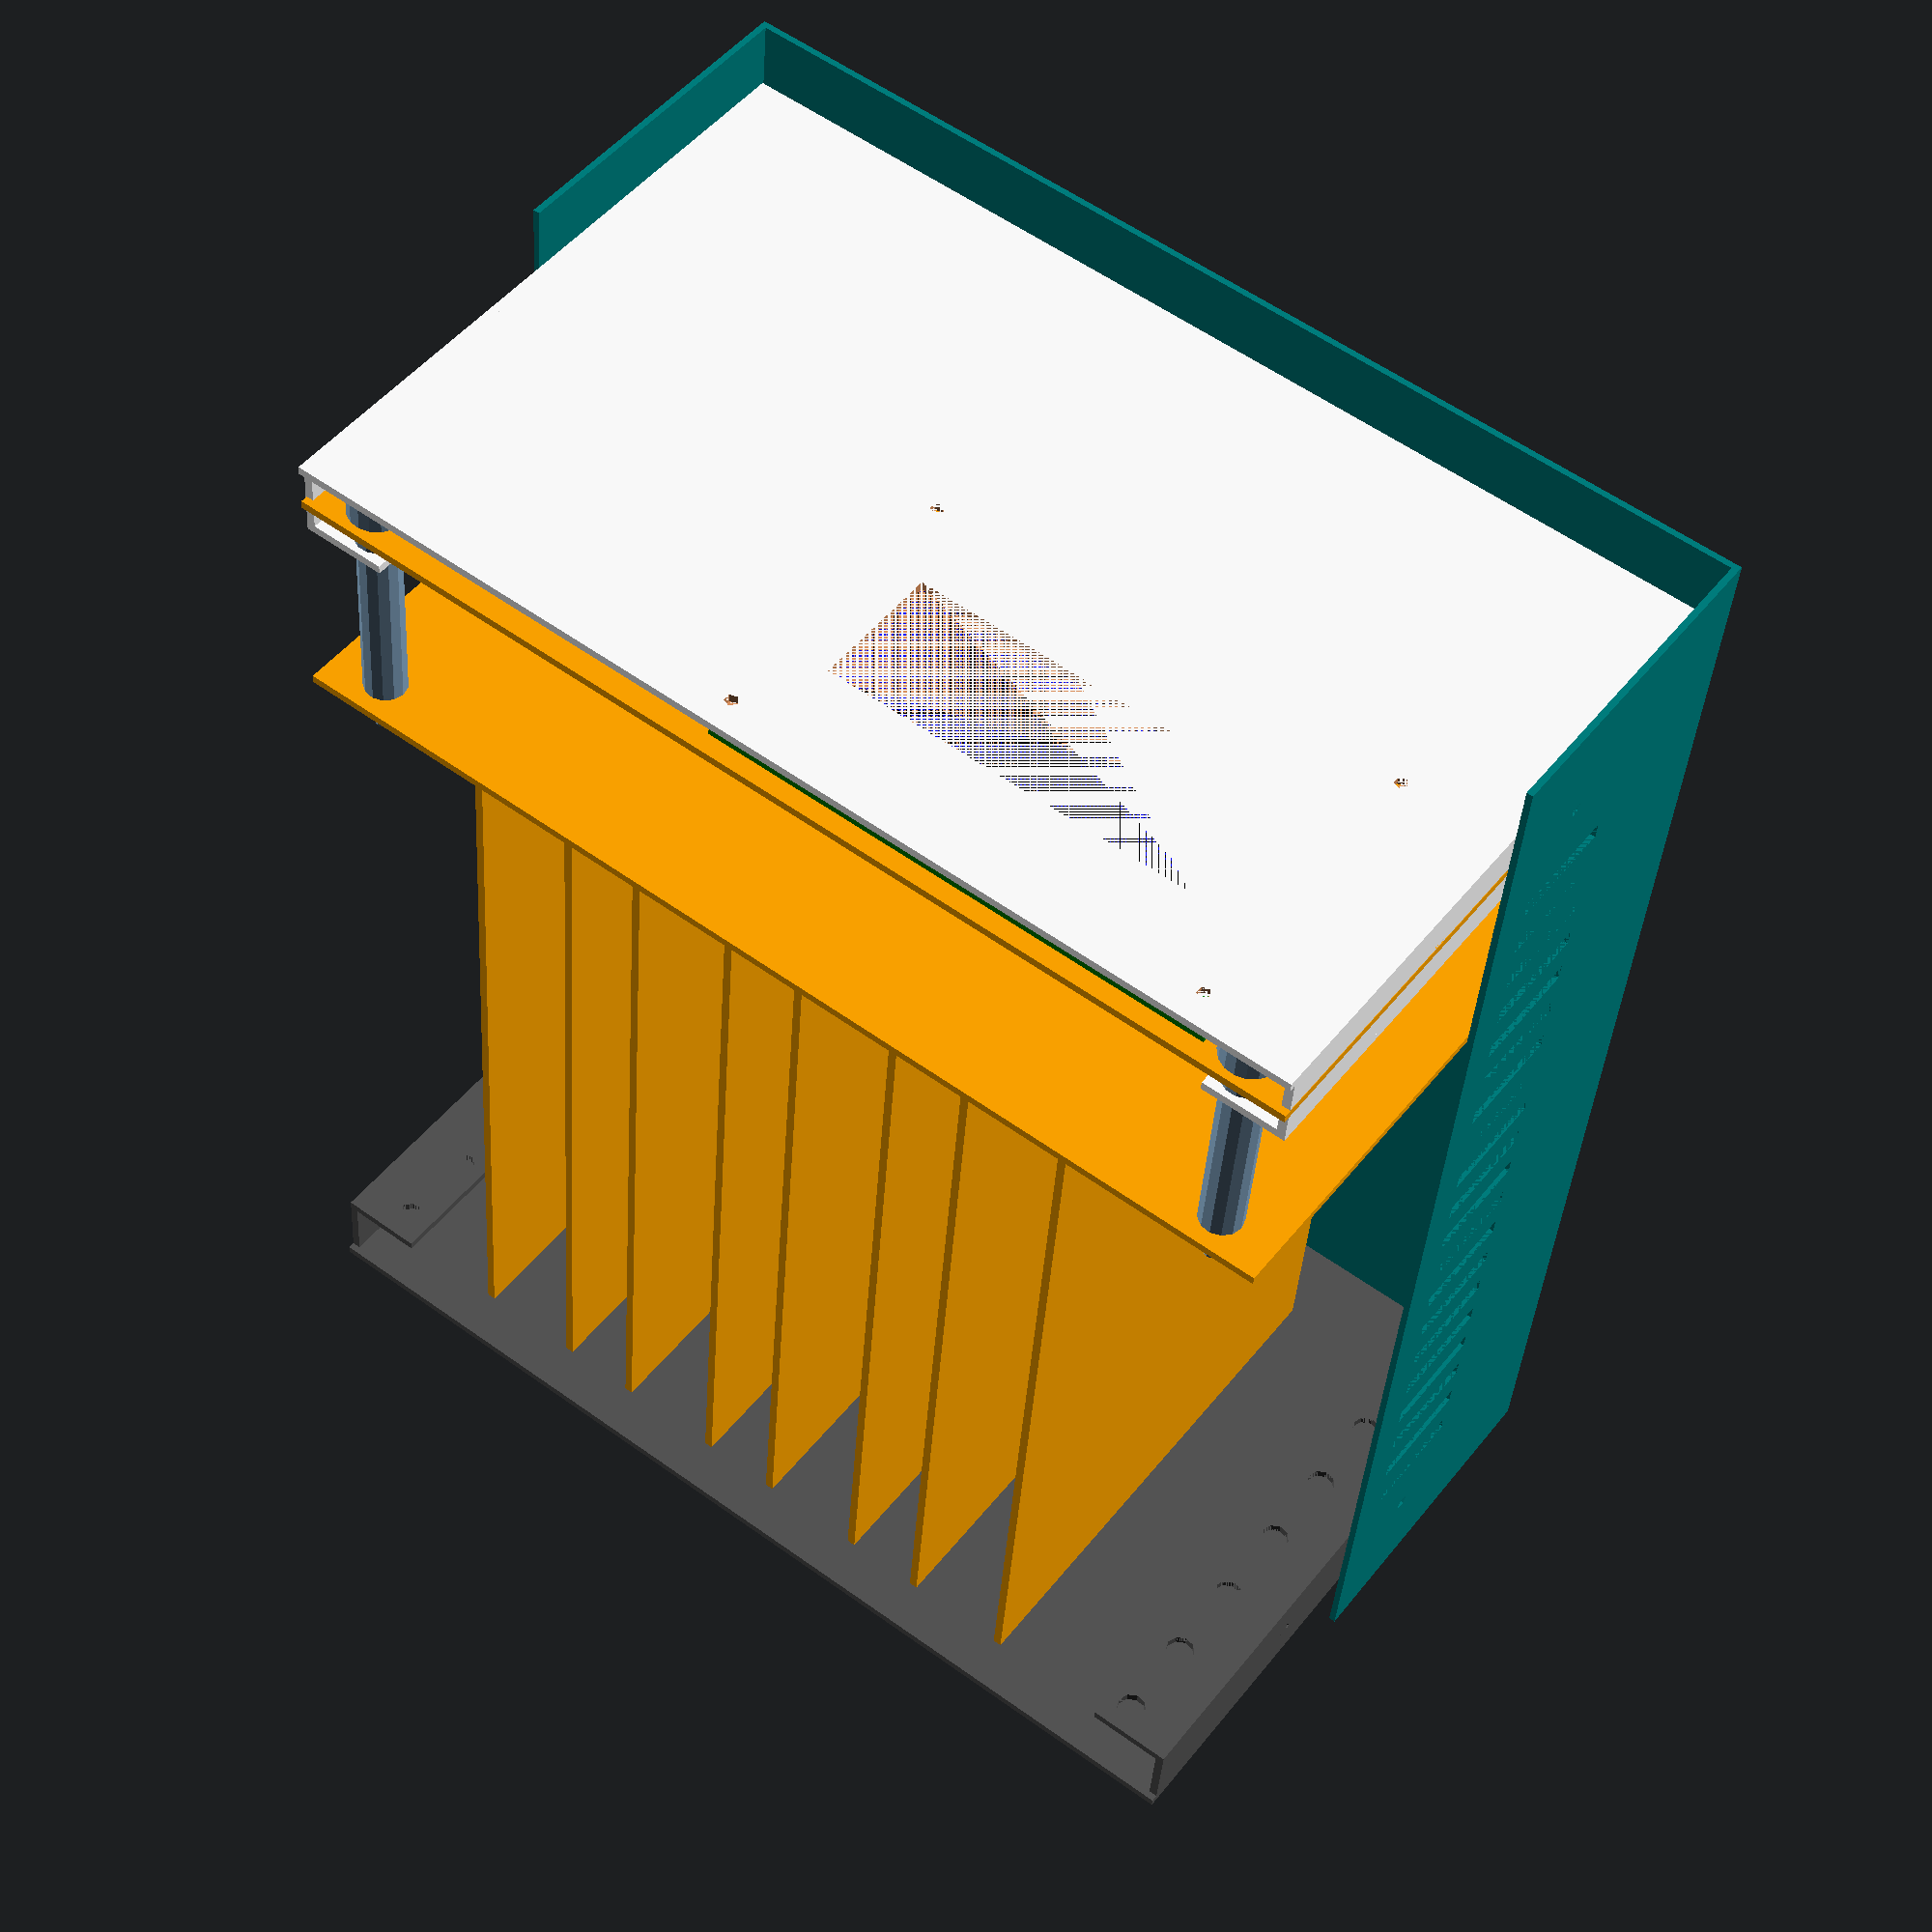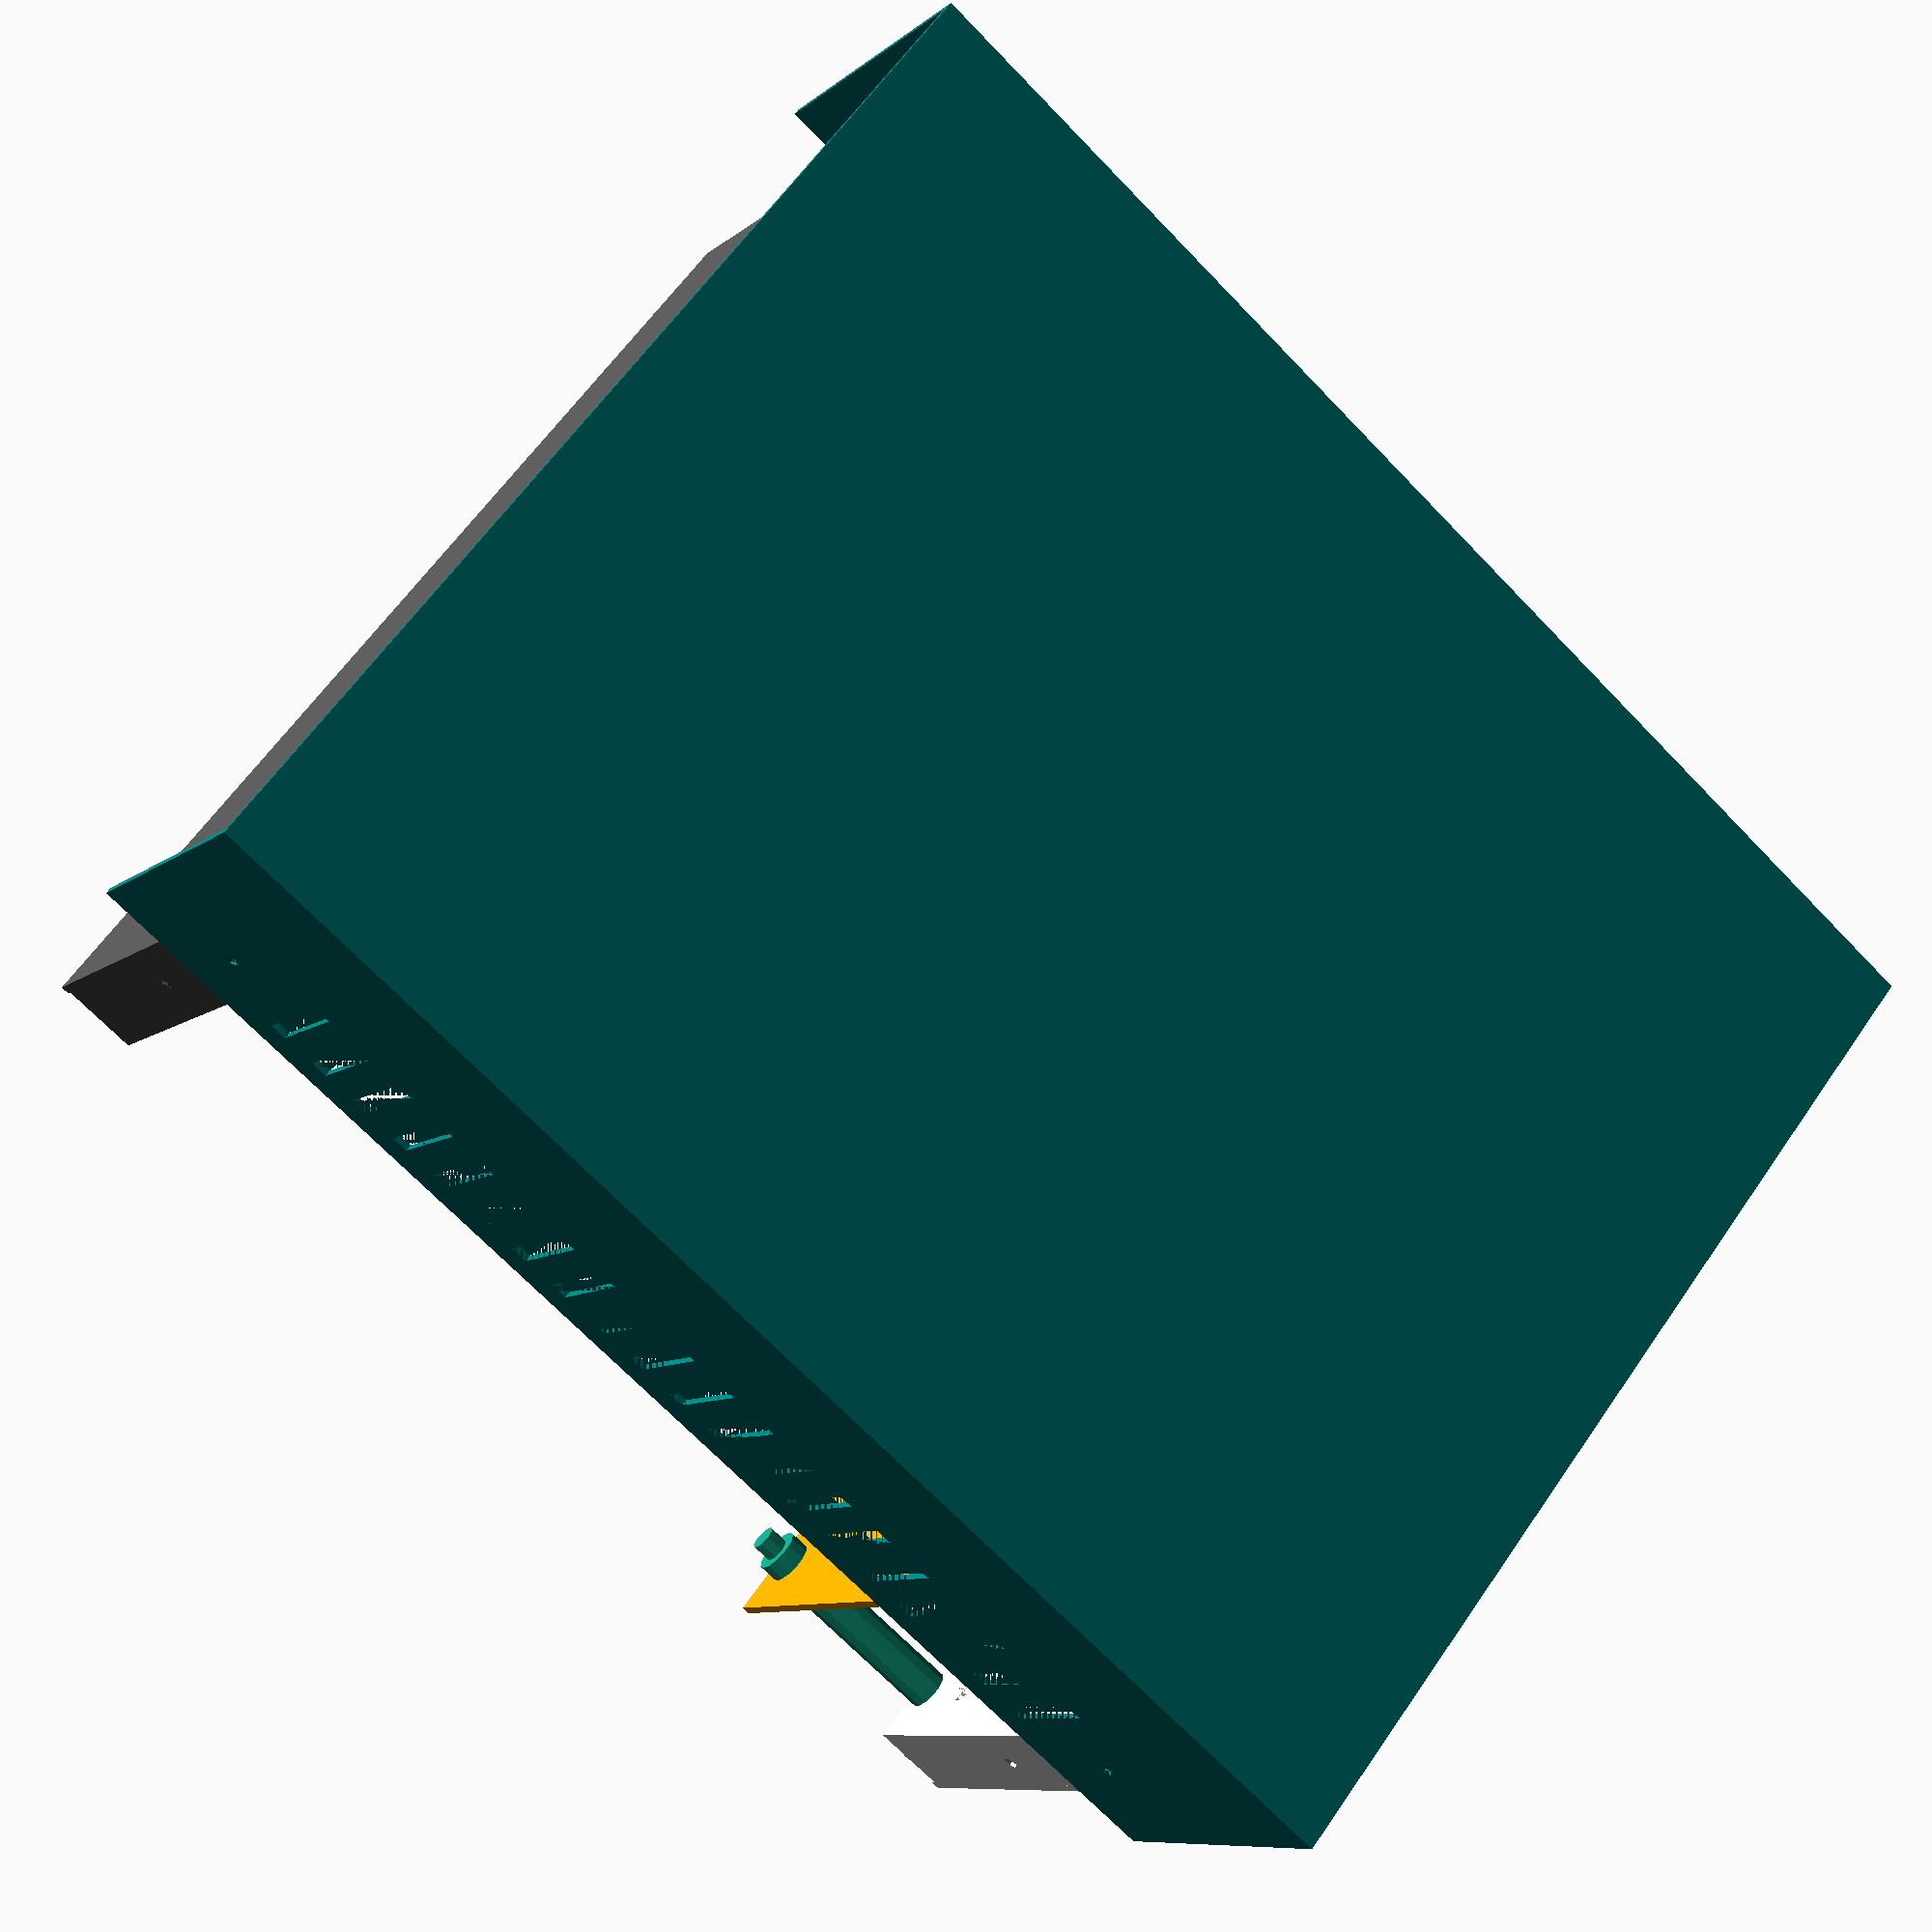
<openscad>
outer_width = 200.20;
outer_height = 124.00;
alu_thickness = 1.63;

sub_height = 121.46;
sub_height_offset = (outer_height - sub_height) / 2;
fp_depth = 15.88;

insert_gap = 168.45;
insert_width = (outer_width - insert_gap) / 2;

screw_hole_z_offset = 7.94;
screw_hole_y_offset = 41.68;
screw_hole_pitch = 38.10;
screw_hole_radius = 2.95 / 2;
screw_hole_count = 2;

insert_hole_radius = 5.54 / 2;
insert_hole_pitch = 15.88;
insert_hole_x_pitch = 177.98;
insert_hole_y_offset = 6.44;
insert_hole_x_offset = 11.11;
insert_hole_count = 8;

front_to_rear_panel_outer = 228.60;
front_to_rear_panel_inner = 196.85;
total_depth = 254.00;
total_height = 127.00;
total_width = 203.20;
steel_thickness = 1.22;

screw_hole_outer_y_offset = 44.45;
screw_hole_outer_z_pitch = 212.73;
screw_hole_outer_z_offset = (total_depth - screw_hole_outer_z_pitch) / 2;

vent_height = 22.23;
vent_width = 3.18;
vent_pitch = 9.53;
vent_y_offset = 33.34;
vent_z_offset = 34.94;
vent_count = 20;

front_panel_z_offset = (total_depth - front_to_rear_panel_outer) / 2;

module front_panel(offsets) {
  module fp_sides(x_offset) {
    translate([x_offset, 0, 0]) {
      difference() {
        translate([0, sub_height_offset, 0])
          cube([alu_thickness, sub_height, fp_depth]);

        for(offset = [0:screw_hole_count - 1]) {
          translate([0, screw_hole_y_offset + sub_height_offset + (offset*screw_hole_pitch), screw_hole_z_offset])
            rotate([0,90,0])
            cylinder(alu_thickness, screw_hole_radius, screw_hole_radius);
        }
      }
    }
  }

  module fp_rear(x_offset) {
    translate([x_offset, 0, 0]) {
      difference() {
        translate([0, sub_height_offset, fp_depth - alu_thickness])
          cube([insert_width, sub_height, alu_thickness]);

        for(offset = [0:insert_hole_count - 1]) {
          translate([insert_hole_x_offset, insert_hole_y_offset + (offset*insert_hole_pitch), fp_depth - alu_thickness])
            cylinder(alu_thickness, insert_hole_radius, insert_hole_radius);
        }
      }
    }
  }

  module fp_front() {
    cube([outer_width, outer_height, alu_thickness]);
  }

  fp_front();

  fp_sides(0);
  fp_sides(outer_width - alu_thickness);

  fp_rear(0);
  rotate([0,180,0])
    translate([-outer_width * 2, 0, -fp_depth * 2 + alu_thickness])
    fp_rear(outer_width);
}


lcd_pcb_width = 98.00;
lcd_pcb_height = 60.00;
lcd_pcb_thickness = 1.60;

lcd_va_width = 77.00;
lcd_va_height = 25.20;

lcd_x_offset = (total_width - lcd_pcb_width) * 13 / 16;
lcd_y_offset = total_height - lcd_pcb_height - 5;

lcd_hole_diameter = 2.50;
lcd_hole_offset = 2.50;

module front_and_rear_panels() {
  // render front and rear panels
  difference() {
    translate([steel_thickness, (total_height - outer_height) / 2, front_panel_z_offset]) {
      color("white")
        front_panel();
    }
    translate([lcd_x_offset + ((lcd_pcb_width - lcd_va_width) / 2), lcd_y_offset + ((lcd_pcb_height - lcd_va_height) / 2), front_panel_z_offset]) {
      cube([lcd_va_width, lcd_va_height, alu_thickness]);
    }

    translate([lcd_x_offset, lcd_y_offset, front_panel_z_offset]) {
      translate([lcd_hole_offset, lcd_hole_offset, 0])
        cylinder(alu_thickness, lcd_hole_diameter / 2, lcd_hole_diameter / 2);
      translate([lcd_pcb_width - lcd_hole_offset, lcd_hole_offset, 0])
        cylinder(alu_thickness, lcd_hole_diameter / 2, lcd_hole_diameter / 2);
      translate([lcd_pcb_width - lcd_hole_offset, lcd_pcb_height - lcd_hole_offset, 0])
        cylinder(alu_thickness, lcd_hole_diameter / 2, lcd_hole_diameter / 2);
      translate([lcd_hole_offset, lcd_pcb_height - lcd_hole_offset, 0])
        cylinder(alu_thickness, lcd_hole_diameter / 2, lcd_hole_diameter / 2);
    }
  }

  translate([steel_thickness, total_height - (total_height - outer_height) / 2, total_depth - front_panel_z_offset])
    color("#555555")
    rotate([180, 0, 0])
    front_panel();
}


module top_panel(offsets) {
  module side_panel(x_offset) {
    translate([x_offset, 0, 0]) {
      difference() {
        cube([steel_thickness, total_height / 2, total_depth]);
        for(offset = [0:1]) {
          translate([0, screw_hole_outer_y_offset, screw_hole_outer_z_offset + screw_hole_outer_z_pitch * offset])
            rotate([0,90,0])
            cylinder(steel_thickness, screw_hole_radius, screw_hole_radius);
        }
        for(offset = [0:vent_count - 1]) {
          translate([0, vent_y_offset, vent_z_offset + vent_pitch * offset])
            cube([steel_thickness, vent_height, vent_width]);
        }
      }
    }
  }
  translate(offsets) {
    cube([total_width, steel_thickness, total_depth]);

    side_panel(0);
    side_panel(total_width - steel_thickness);
  }
}

module top_and_bottom_panels() {
  color("teal") {
    top_panel([0,0,0]);
    //rotate([180,0,0])
    //top_panel([0,-total_height,-total_depth]);
  }
}

pcb_thickness = 1.6;
backplane_width = 200.00;
backplane_height = 124.00;

backplane_rear_to_back_panel_inner = 175.00;

backplane_x_offset = (total_height - backplane_height) / 2;
backplane_y_offset = (total_width - backplane_width) / 2;

backplane_z_offset = total_depth - front_panel_z_offset - alu_thickness - backplane_rear_to_back_panel_inner;

din_female_width = 94.90;
din_female_height = 10.50;
din_female_depth = 11.60;

module din_female() {
  color("grey")
    cube([din_female_depth, din_female_width, din_female_height]);
}

hp = 5.08;
ec1_width = 4*hp;
ec2_width = 3*hp;

module backplane() {
  mounting_hole_pcb_x_offset = ((total_width - outer_width) / 2) - backplane_x_offset + insert_hole_x_offset;
  mounting_hole_pcb_y_offset = ((total_height - outer_height) / 2) - backplane_y_offset + insert_hole_y_offset;
  mounting_hole_radius = 5.30/2;

  module mounting_hole(radius) {
    cylinder(pcb_thickness, radius, radius);
  }

  module mounting_holes() {
    translate([mounting_hole_pcb_x_offset, mounting_hole_pcb_y_offset, 0]) {
      translate([0, 0*insert_hole_pitch, 0]) {
        mounting_hole(mounting_hole_radius);
        translate([insert_hole_x_pitch, 0, 0])
          mounting_hole(mounting_hole_radius);
      }
      translate([0, 7*insert_hole_pitch, 0]) {
        mounting_hole(mounting_hole_radius);
        translate([insert_hole_x_pitch, 0, 0])
          mounting_hole(mounting_hole_radius);
      }
    }
  }

  translate([backplane_x_offset, backplane_y_offset, backplane_z_offset]) {

    difference() {
      color("orange")
        cube([backplane_width, backplane_height, pcb_thickness]);
      mounting_holes();
    }

    for (card_count=[0:3]) {
      translate([first_card_offset + (ec1_width + ec2_width) * card_count, backplane_y_offset + (backplane_height - din_female_width)/2, pcb_thickness]) {
        din_female();
        translate([ec1_width, 0, 0])
          din_female();
      }
    }
  }
}

eurocard_depth = 160.00;
eurocard_height = 100.00;

first_card_offset = (backplane_width - (ec1_width + ec2_width)*4) / 2;

din_connector_allowance = (backplane_rear_to_back_panel_inner - pcb_thickness - eurocard_depth);

din_male_width = 94.00;
din_male_height = 11.00;
din_male_pcb_overlap = 3.70;
din_male_extension = 6.4;
din_male_depth = din_male_pcb_overlap + din_male_extension;
din_male_x_offset = (eurocard_height - din_male_width) / 2;

module eurocards() {
  module din_male(offsets) {
    color("grey")
      cube([din_male_width, din_male_height, din_male_depth]);
  }

  module eurocard(offsets) {
    rotate([0, 270, 0]) {
      color("orange")
        cube([eurocard_depth, eurocard_height, pcb_thickness]);
      rotate(90)
        translate([din_male_x_offset, -din_male_pcb_overlap, pcb_thickness - din_male_depth])
        din_male();
    }
  }

  for (card_pair_count=[0:3]) {
    translate([backplane_x_offset + first_card_offset + pcb_thickness + (ec1_width + ec2_width) * card_pair_count, backplane_y_offset + (backplane_height - din_male_width)/2, backplane_z_offset + pcb_thickness + din_connector_allowance]) {
      eurocard();
      translate([ec1_width, 0, 0])
        eurocard();
    }
  }
}

module support_rods() {
  m5_nut_depth = 3.7;
  m5_nut_od = 8.7;
  m5_nut_id = 5.0;

  m5_locking_nut_depth = 6.6;
  m5_locking_nut_od = 10.7;
  m5_locking_nut_id = 5.0;

  support_rod_length = front_to_rear_panel_outer - backplane_rear_to_back_panel_inner - alu_thickness + m5_nut_depth * 2;
  support_rod_od = 5.00;
  support_rod_protrusion = support_rod_length - front_to_rear_panel_inner;
  support_rod_z_offset = front_panel_z_offset + alu_thickness;

  support_sleeve_od = 8.00;
  support_sleeve_id = 5.00;
  support_sleeve_z_offset = front_panel_z_offset + fp_depth;
  support_sleeve_length = backplane_z_offset - support_sleeve_z_offset;

  echo("rod length", support_rod_length);
  echo("sleeve length", support_sleeve_length);

  module support_rod() {
    cylinder(support_rod_length, support_rod_od/2, support_rod_od/2);
  }

  module support_sleeve() {
    difference() {
      cylinder(support_sleeve_length, support_sleeve_od/2, support_sleeve_od/2);
      cylinder(support_sleeve_length, support_sleeve_id/2, support_sleeve_id/2);
    }
  }

  module m5_nut() {
    difference() {
      cylinder(m5_nut_depth, m5_nut_od/2, m5_nut_od/2);
      cylinder(m5_nut_depth, m5_nut_id/2, m5_nut_id/2);
      cylinder(support_sleeve_length, support_sleeve_id/2, support_sleeve_id/2);
    }
  }

  module m5_locking_nut() {
    difference() {
      cylinder(m5_locking_nut_depth, m5_locking_nut_od/2, m5_locking_nut_od/2);
      cylinder(m5_locking_nut_depth, m5_locking_nut_id/2, m5_locking_nut_id/2);
      cylinder(support_sleeve_length, support_sleeve_id/2, support_sleeve_id/2);
    }
  }

  translate([insert_hole_x_offset + steel_thickness, steel_thickness + insert_hole_y_offset, 0]) {

    translate([0, 0, support_rod_z_offset]) {
      translate([0, 0, 0]) {
        support_rod();
        translate([0, 7*insert_hole_pitch, 0])
          support_rod();
      }
      translate([insert_hole_x_pitch, 0, 0]) {
        support_rod();
        translate([0, 7 * insert_hole_pitch, 0])
          support_rod();
      }
    }

    translate([0, 0, front_panel_pcb_z_offset - m5_locking_nut_depth]) {
      translate([0, 0, 0]) {
        m5_locking_nut();
        translate([0, 7*insert_hole_pitch, 0])
          m5_locking_nut();
      }
      translate([insert_hole_x_pitch, 0, 0]) {
        m5_locking_nut();
        translate([0, 7 * insert_hole_pitch, 0])
          m5_locking_nut();
      }
    }

    translate([0, 0, front_panel_z_offset + fp_depth - alu_thickness - m5_nut_depth]) {
      translate([0, 0, 0]) {
        m5_nut();
        translate([0, 7*insert_hole_pitch, 0])
          m5_nut();
      }
      translate([insert_hole_x_pitch, 0, 0]) {
        m5_nut();
        translate([0, 7 * insert_hole_pitch, 0])
          m5_nut();
      }
    }

    translate([0, 0, support_sleeve_z_offset]) {
      translate([0, 0, 0]) {
        support_sleeve();
        translate([0, 7*insert_hole_pitch, 0])
          support_sleeve();
      }
      translate([insert_hole_x_pitch, 0, 0]) {
        support_sleeve();
        translate([0, 7 * insert_hole_pitch, 0])
          support_sleeve();
      }
    }

   translate([0, 0, backplane_z_offset + pcb_thickness]) {
      translate([0, 0, 0]) {
        m5_nut();
        translate([0, 7*insert_hole_pitch, 0])
          m5_nut();
      }
      translate([insert_hole_x_pitch, 0, 0]) {
        m5_nut();
        translate([0, 7 * insert_hole_pitch, 0])
          m5_nut();
      }
    }
  }
}

lcd_bezel_depth = 4.70;



// part number NHD-0420DZW-AY5
module large_lcd() {
  rear_clearance = 3.70;

  bezel_width = 94.00;
  bezel_height = 32.00;

  translate([lcd_x_offset, lcd_y_offset, front_panel_z_offset + alu_thickness + lcd_bezel_depth]) {
    difference() {
      color("green")
        cube([lcd_pcb_width, lcd_pcb_height, lcd_pcb_thickness]);

      translate([lcd_hole_offset, lcd_hole_offset, 0])
        cylinder(lcd_pcb_thickness, lcd_hole_diameter / 2, lcd_hole_diameter / 2);

      translate([lcd_pcb_width - lcd_hole_offset, lcd_hole_offset, 0])
        cylinder(lcd_pcb_thickness, lcd_hole_diameter / 2, lcd_hole_diameter / 2);

      translate([lcd_hole_offset, lcd_pcb_height - lcd_hole_offset, 0])
        cylinder(lcd_pcb_thickness, lcd_hole_diameter / 2, lcd_hole_diameter / 2);

      translate([lcd_pcb_width - lcd_hole_offset, lcd_pcb_height - lcd_hole_offset, 0])
        cylinder(lcd_pcb_thickness, lcd_hole_diameter / 2, lcd_hole_diameter / 2);
    }

    %color("red")
       translate([0, 0, lcd_pcb_thickness])
       cube([lcd_pcb_width, lcd_pcb_height, rear_clearance]);

    translate([(lcd_pcb_width - bezel_width) / 2, (lcd_pcb_height - bezel_height) / 2, -lcd_bezel_depth])
      difference() {
      color("black")
        cube([bezel_width, bezel_height, lcd_bezel_depth]);
      color("blue")
        translate([(bezel_width - lcd_va_width) / 2, (bezel_height - lcd_va_height) / 2, 0])
        cube([lcd_va_width, lcd_va_height, 1]);
    }
  }
}

front_panel_pcb_z_offset = front_panel_z_offset + alu_thickness + lcd_bezel_depth + pcb_thickness;

module front_panel_pcb() {
  mounting_hole_pcb_x_offset = ((total_width - outer_width) / 2) - backplane_x_offset + insert_hole_x_offset;
  mounting_hole_pcb_y_offset = ((total_height - outer_height) / 2) - backplane_y_offset + insert_hole_y_offset;
  mounting_hole_radius = 5.30/2;

  module mounting_hole(radius) {
    cylinder(pcb_thickness, radius, radius);
  }

  module mounting_holes() {
    translate([mounting_hole_pcb_x_offset, mounting_hole_pcb_y_offset, 0]) {
      translate([0, 0*insert_hole_pitch, 0]) {
        mounting_hole(mounting_hole_radius);
        translate([insert_hole_x_pitch, 0, 0])
          mounting_hole(mounting_hole_radius);
      }
      translate([0, 7*insert_hole_pitch, 0]) {
        mounting_hole(mounting_hole_radius);
        translate([insert_hole_x_pitch, 0, 0])
          mounting_hole(mounting_hole_radius);
      }
    }
  }

  translate([backplane_x_offset, backplane_y_offset, front_panel_pcb_z_offset]) {

    difference() {
      color("orange")
        cube([backplane_width, backplane_height, pcb_thickness]);
      mounting_holes();
    }
  }
}

translate([-(total_width/2),-(total_height/2),-(total_depth/2)]) {
  front_and_rear_panels();
  top_and_bottom_panels();
  backplane();
  front_panel_pcb();
  eurocards();
  support_rods();
  large_lcd();
}

</openscad>
<views>
elev=218.0 azim=323.2 roll=3.6 proj=p view=solid
elev=69.9 azim=321.4 roll=43.9 proj=p view=solid
</views>
